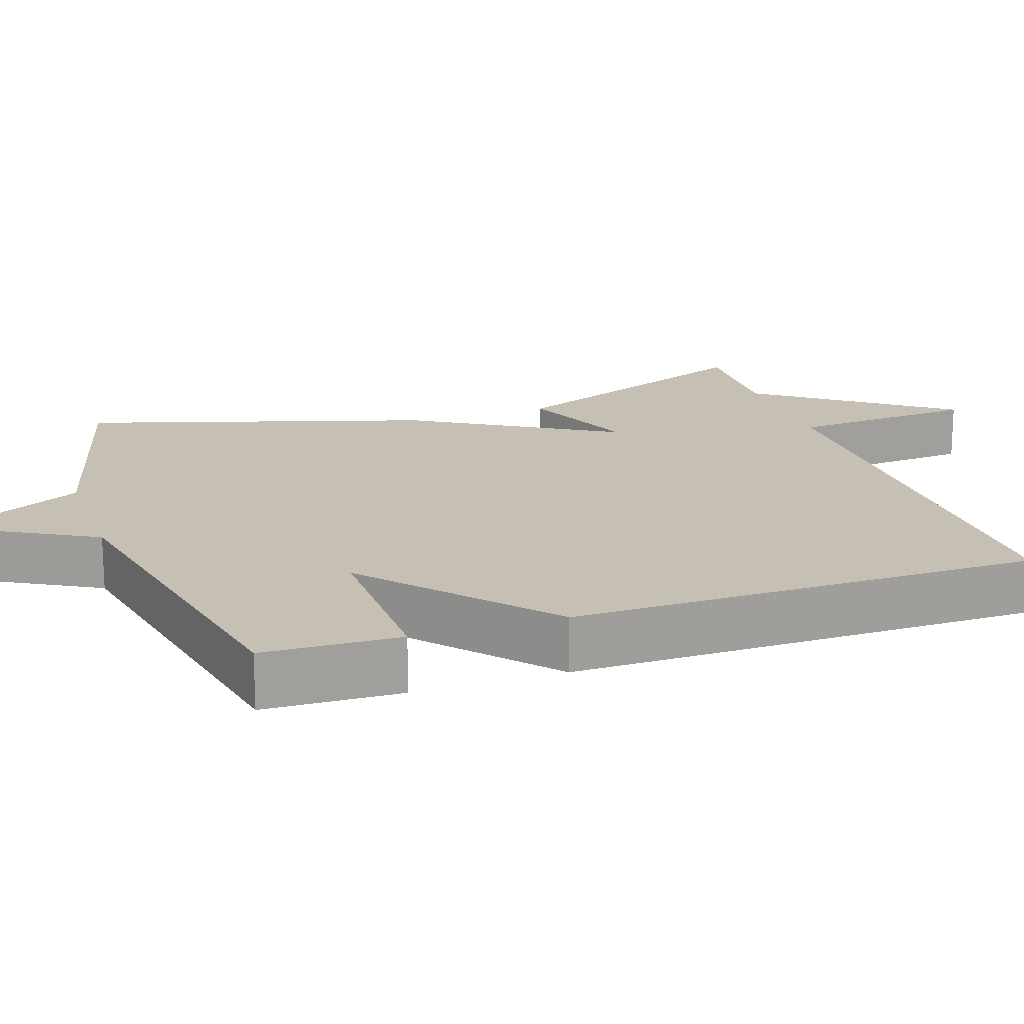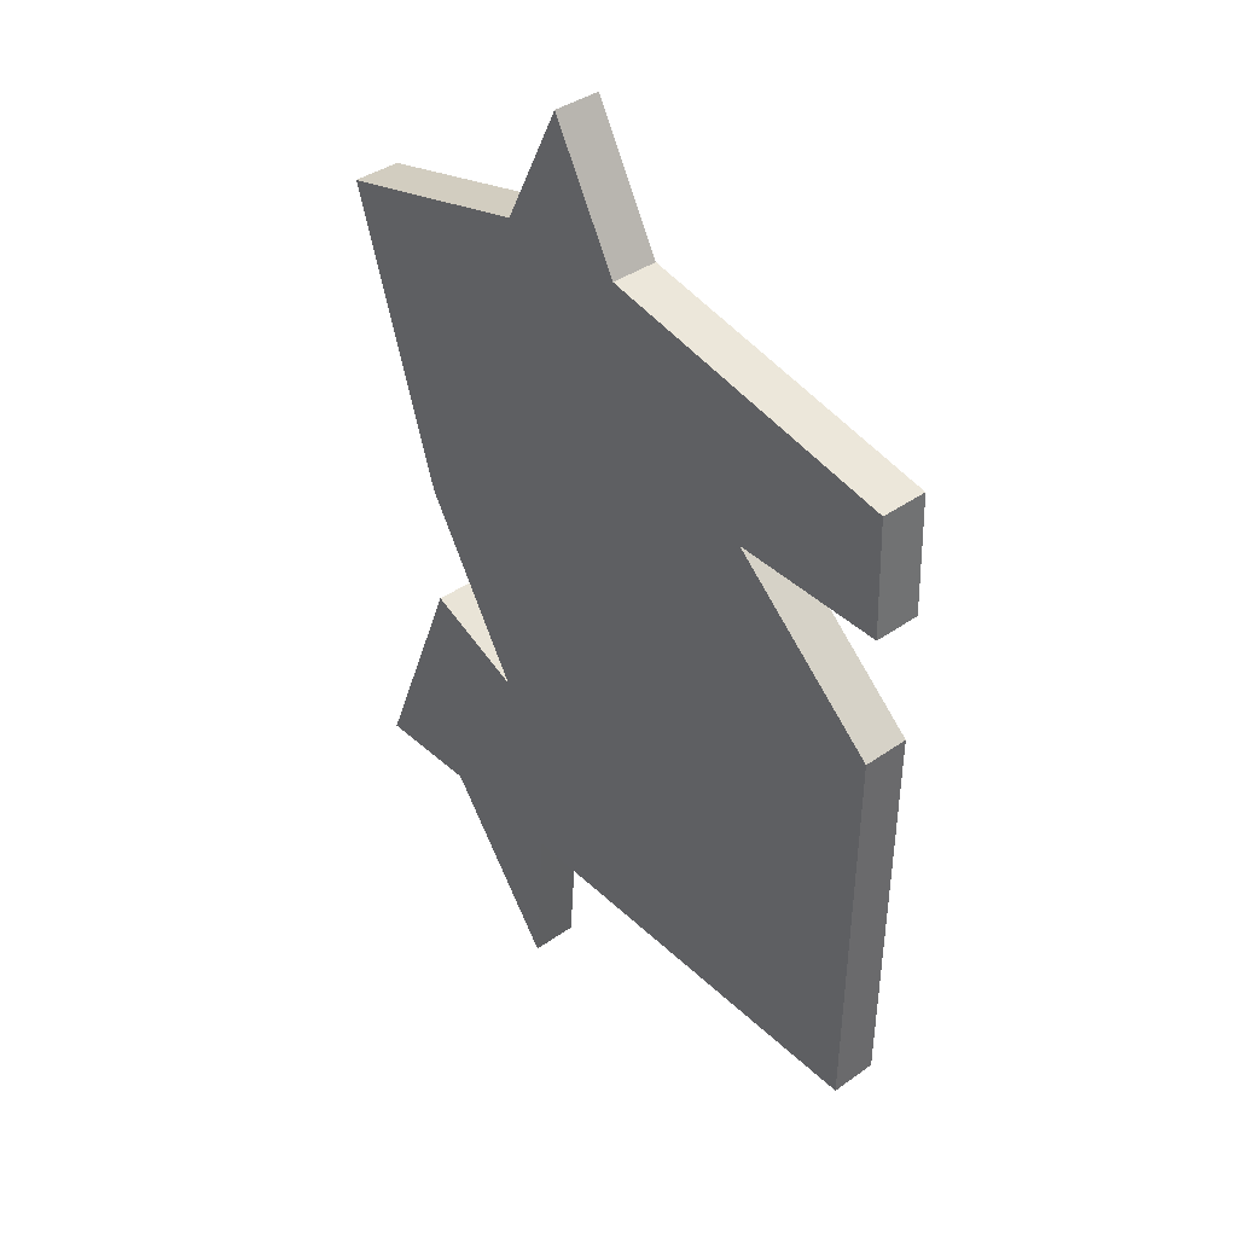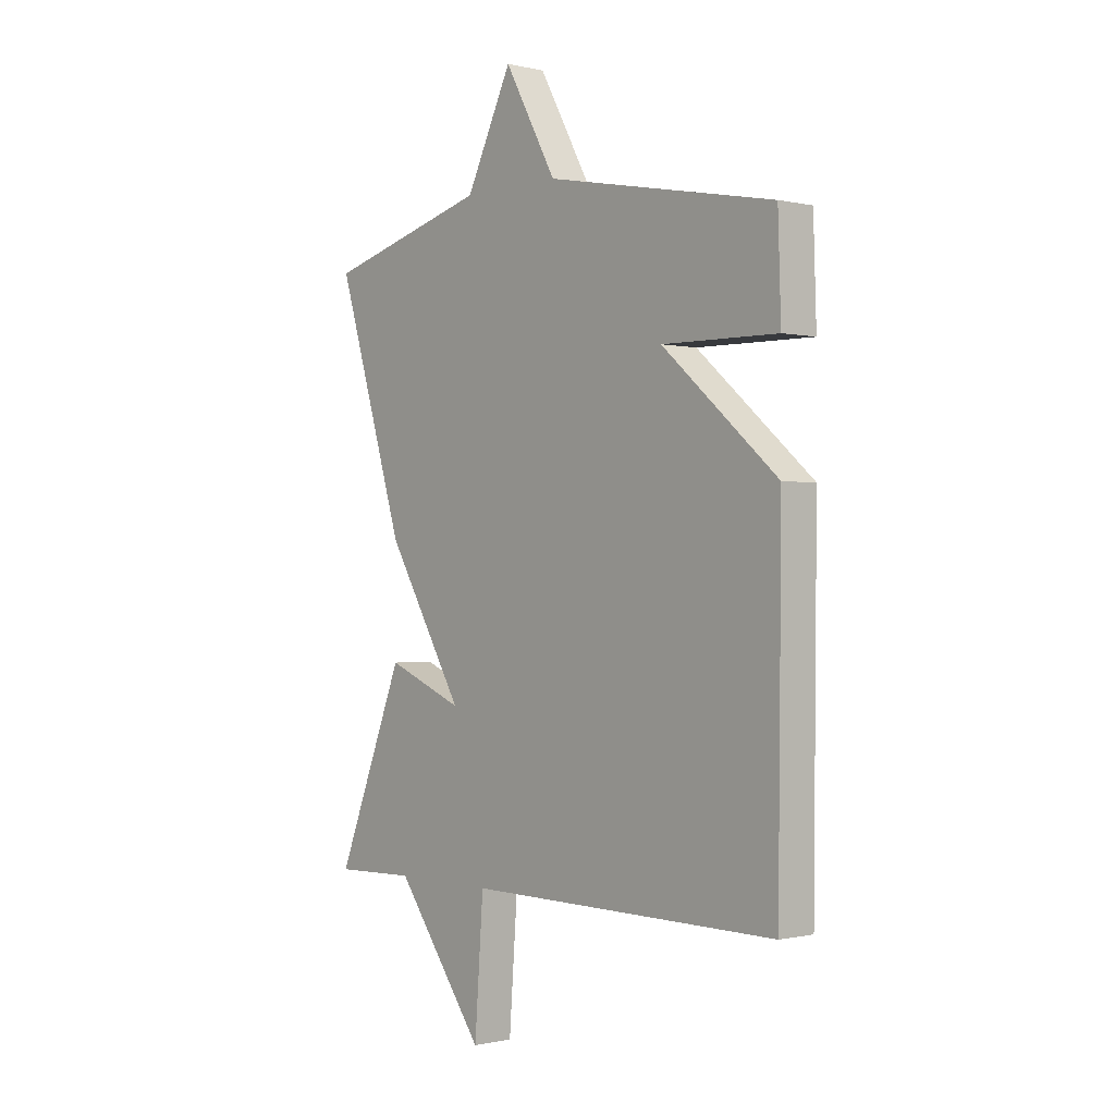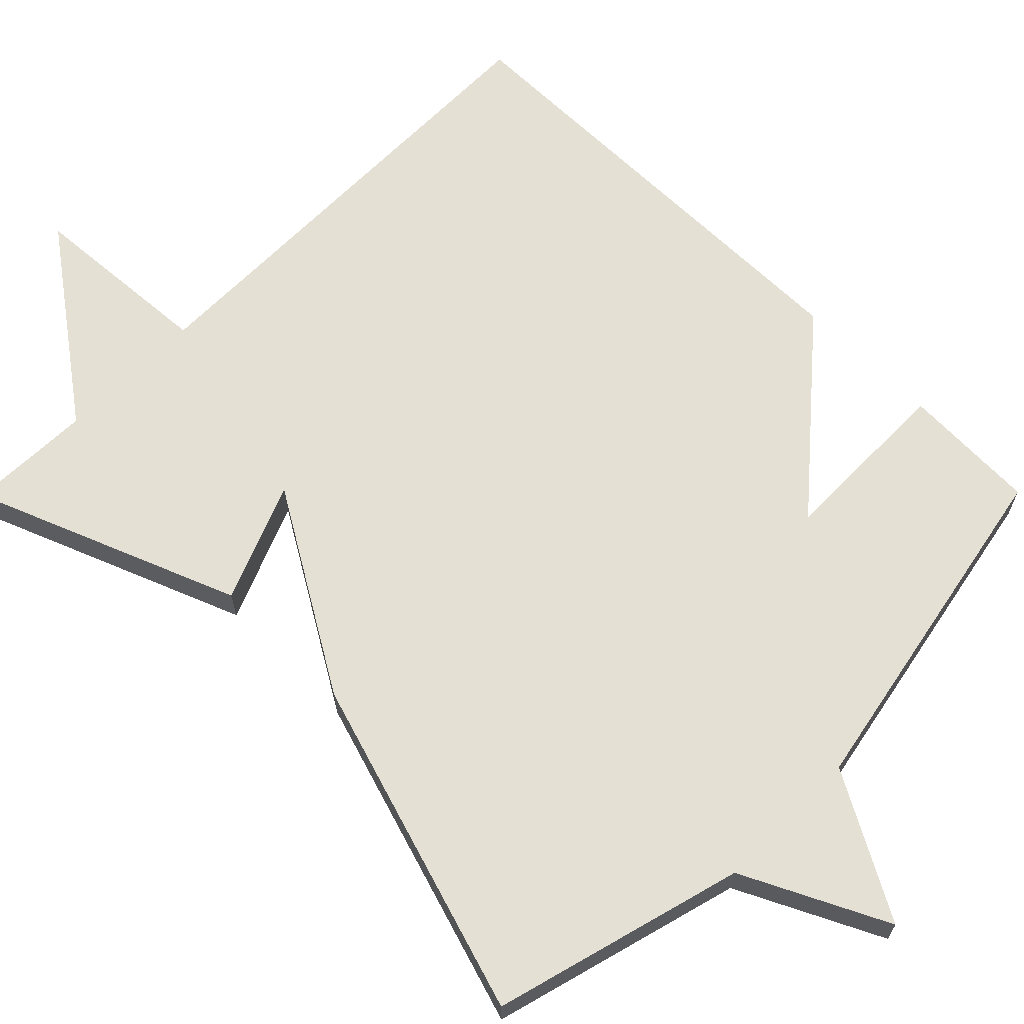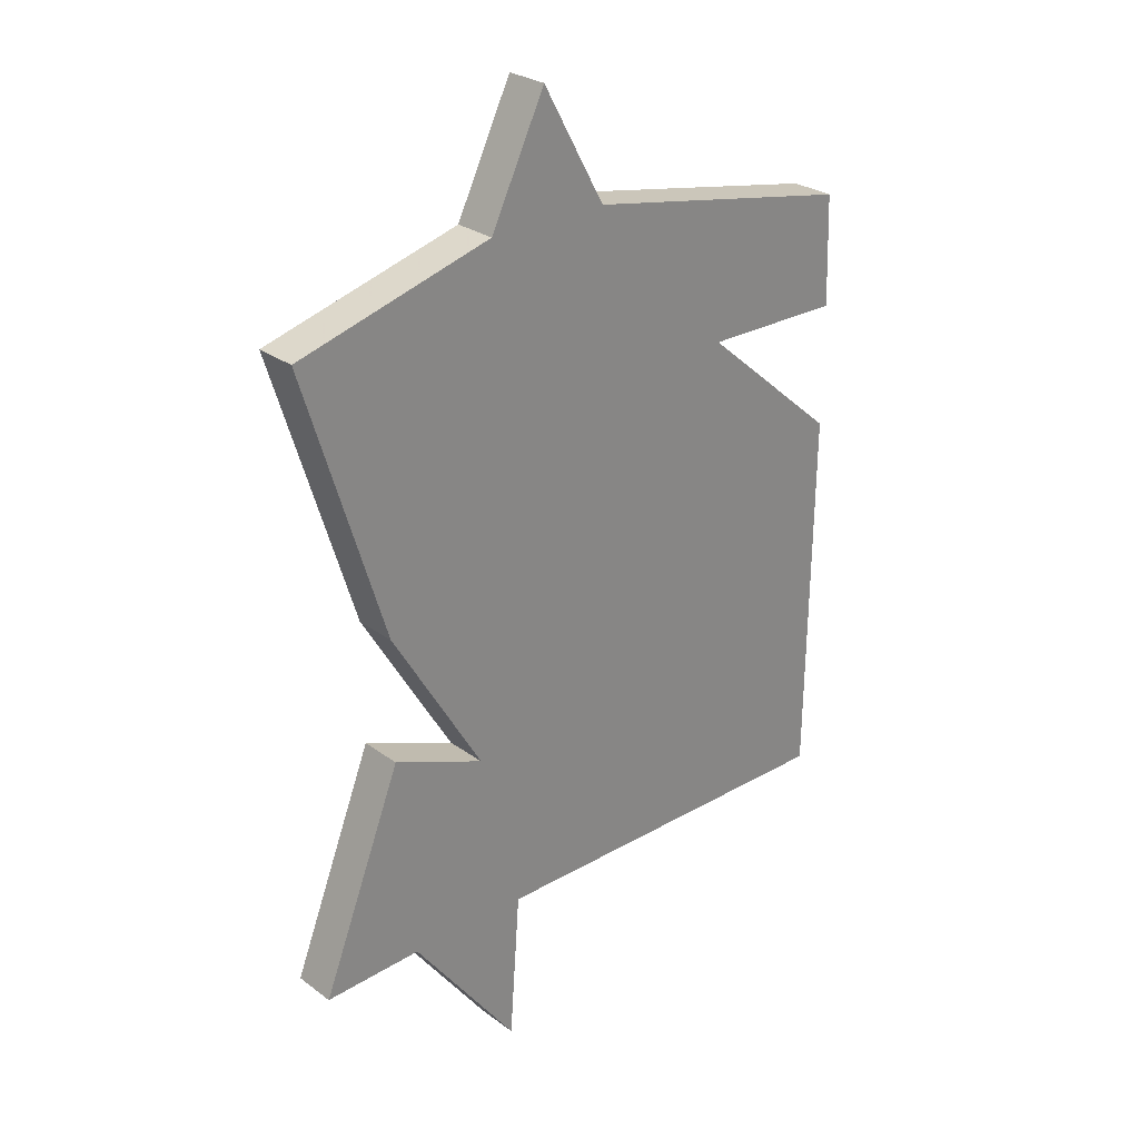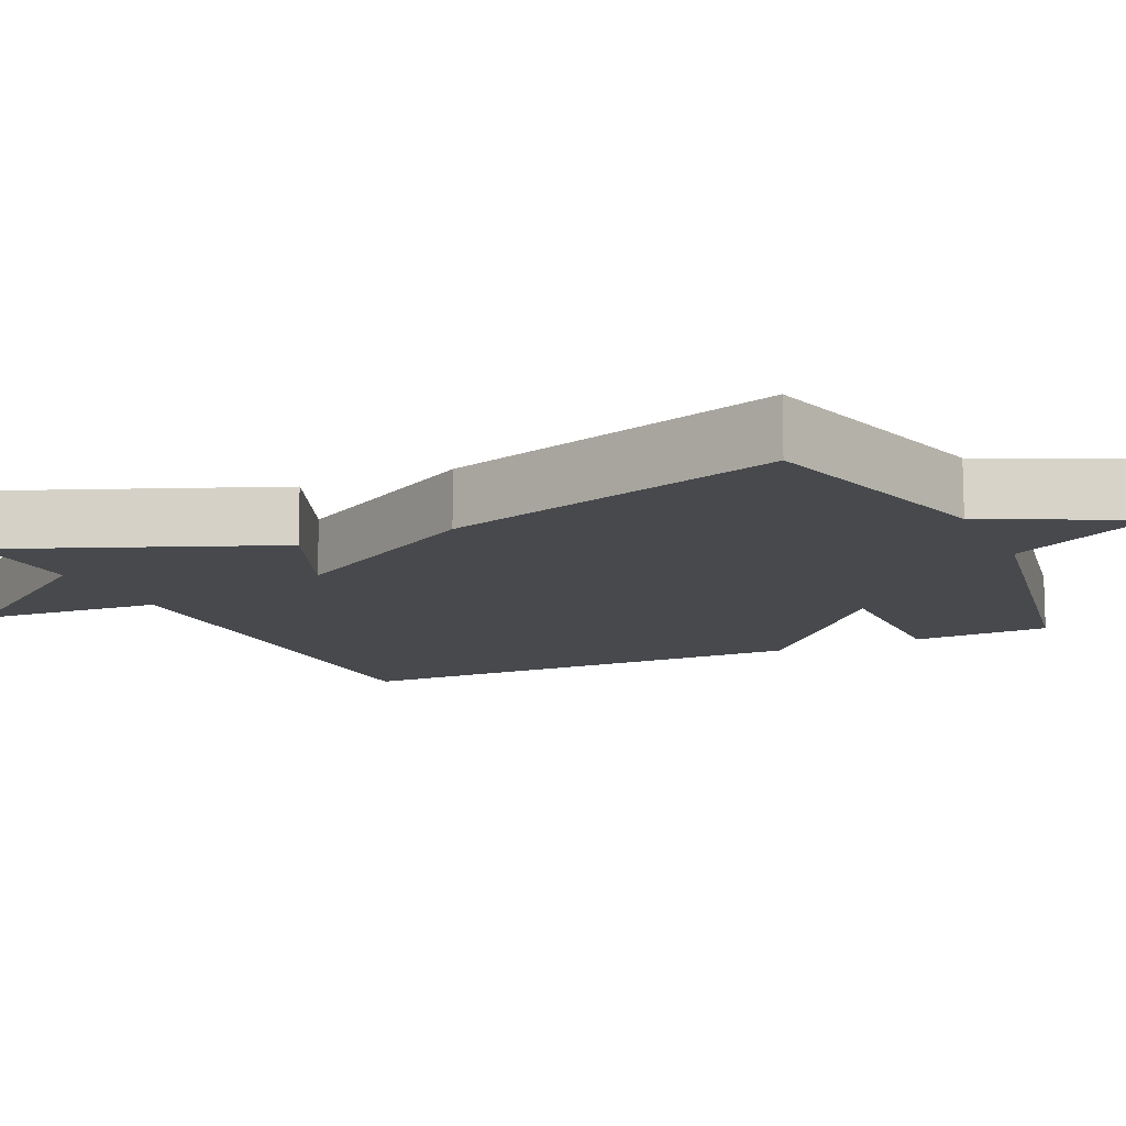
<metadata>
{"format":"obj","ext":"obj","renderer":"f3d","projection":"perspective","resolution":1024,"background":"white","views":[{"elev":18.1,"azim":71.2,"up":"+Y"},{"elev":39.7,"azim":48.9,"up":"+Z"},{"elev":-0.5,"azim":49.2,"up":"+Z"},{"elev":65.7,"azim":-45.2,"up":"+Y"},{"elev":27.6,"azim":-41.9,"up":"+Z"},{"elev":-12.2,"azim":-65.2,"up":"+Y"}]}
</metadata>
<code>
v 0.5 0.07 -0.5
v -0.135 0.07 -0.495
v -0.153 0.07 -0.742
v -0.335 0.07 -0.495
v -0.5 0.07 -0.5
v -0.361 0.07 -0.15
v -0.204 0.07 -0.214
v -0.361 0.07 0.05
v -0.5 0.07 0.5
v -0.167 0.07 0.59
v -0.073 0.07 0.781
v 0.033 0.07 0.59
v 0.5 0.07 0.5
v 0.506 0.07 0.319
v 0.27 0.07 0.322
v 0.506 0.07 0.119
v 0.5 0 -0.5
v -0.135 0 -0.495
v -0.153 0 -0.742
v -0.335 0 -0.495
v -0.5 0 -0.5
v -0.361 0 -0.15
v -0.204 0 -0.214
v -0.361 0 0.05
v -0.5 0 0.5
v -0.167 0 0.59
v -0.073 0 0.781
v 0.033 0 0.59
v 0.5 0 0.5
v 0.506 0 0.319
v 0.27 0 0.322
v 0.506 0 0.119
f 15 16 1 2
f 12 13 14 15
f 12 15 2
f 10 11 12 2
f 7 8 9 10
f 7 10 2 3
f 4 5 6 7
f 3 4 7
f 18 17 32 31
f 31 30 29 28
f 18 31 28
f 18 28 27 26
f 26 25 24 23
f 19 18 26 23
f 23 22 21 20
f 23 20 19
f 1 17 18 2
f 2 18 19 3
f 3 19 20 4
f 4 20 21 5
f 5 21 22 6
f 6 22 23 7
f 7 23 24 8
f 8 24 25 9
f 9 25 26 10
f 10 26 27 11
f 11 27 28 12
f 12 28 29 13
f 13 29 30 14
f 14 30 31 15
f 15 31 32 16
f 16 32 17 1

</code>
